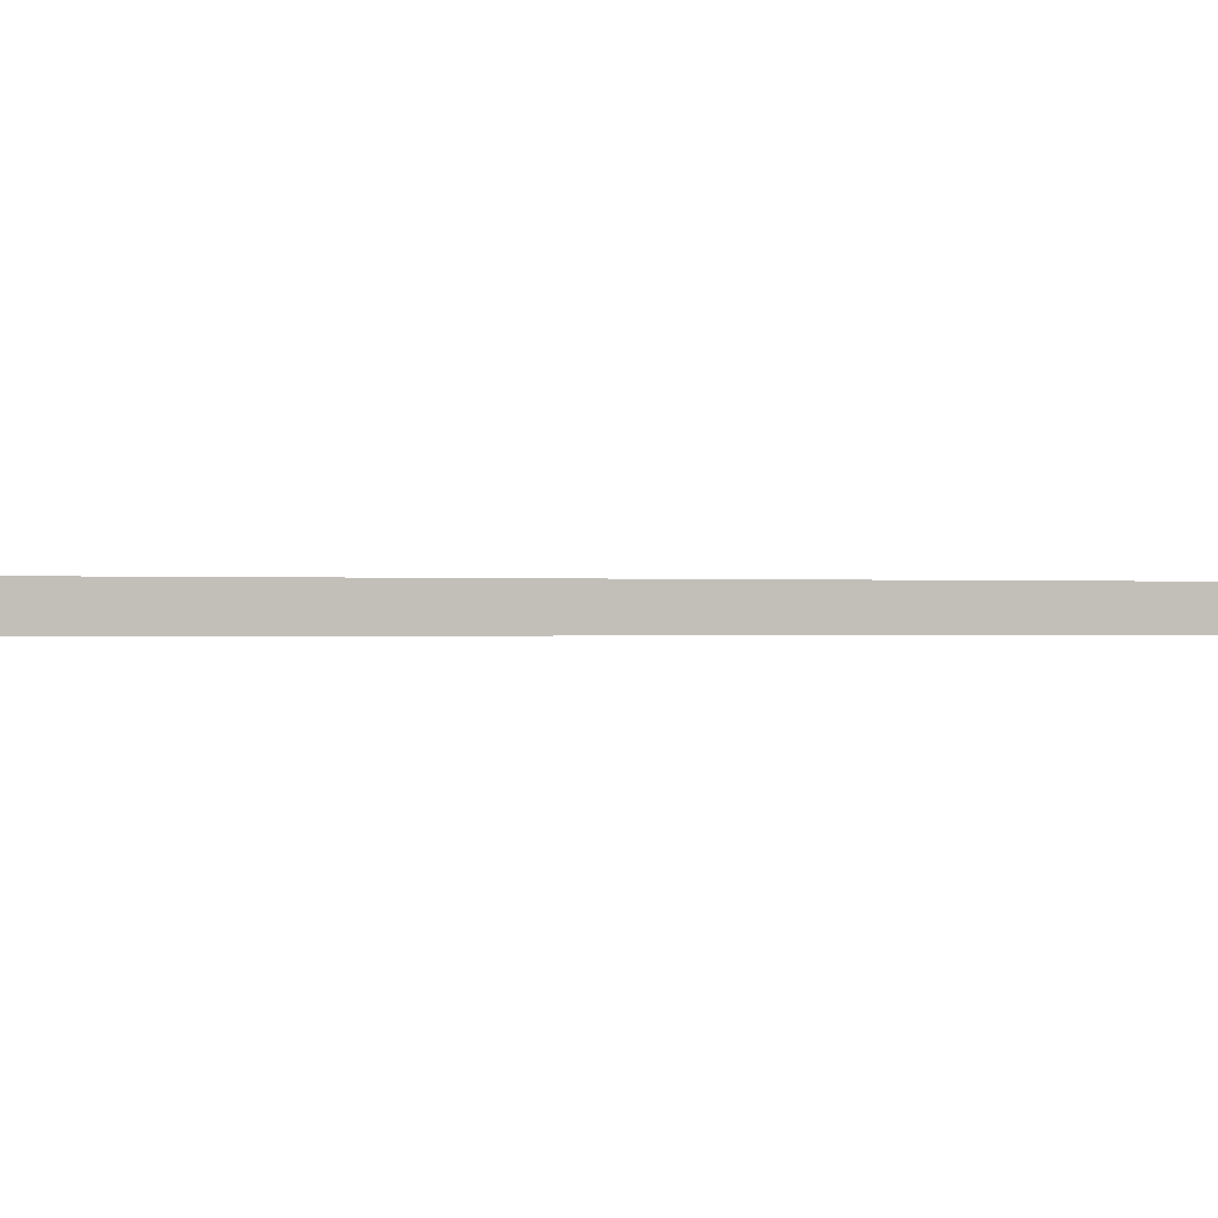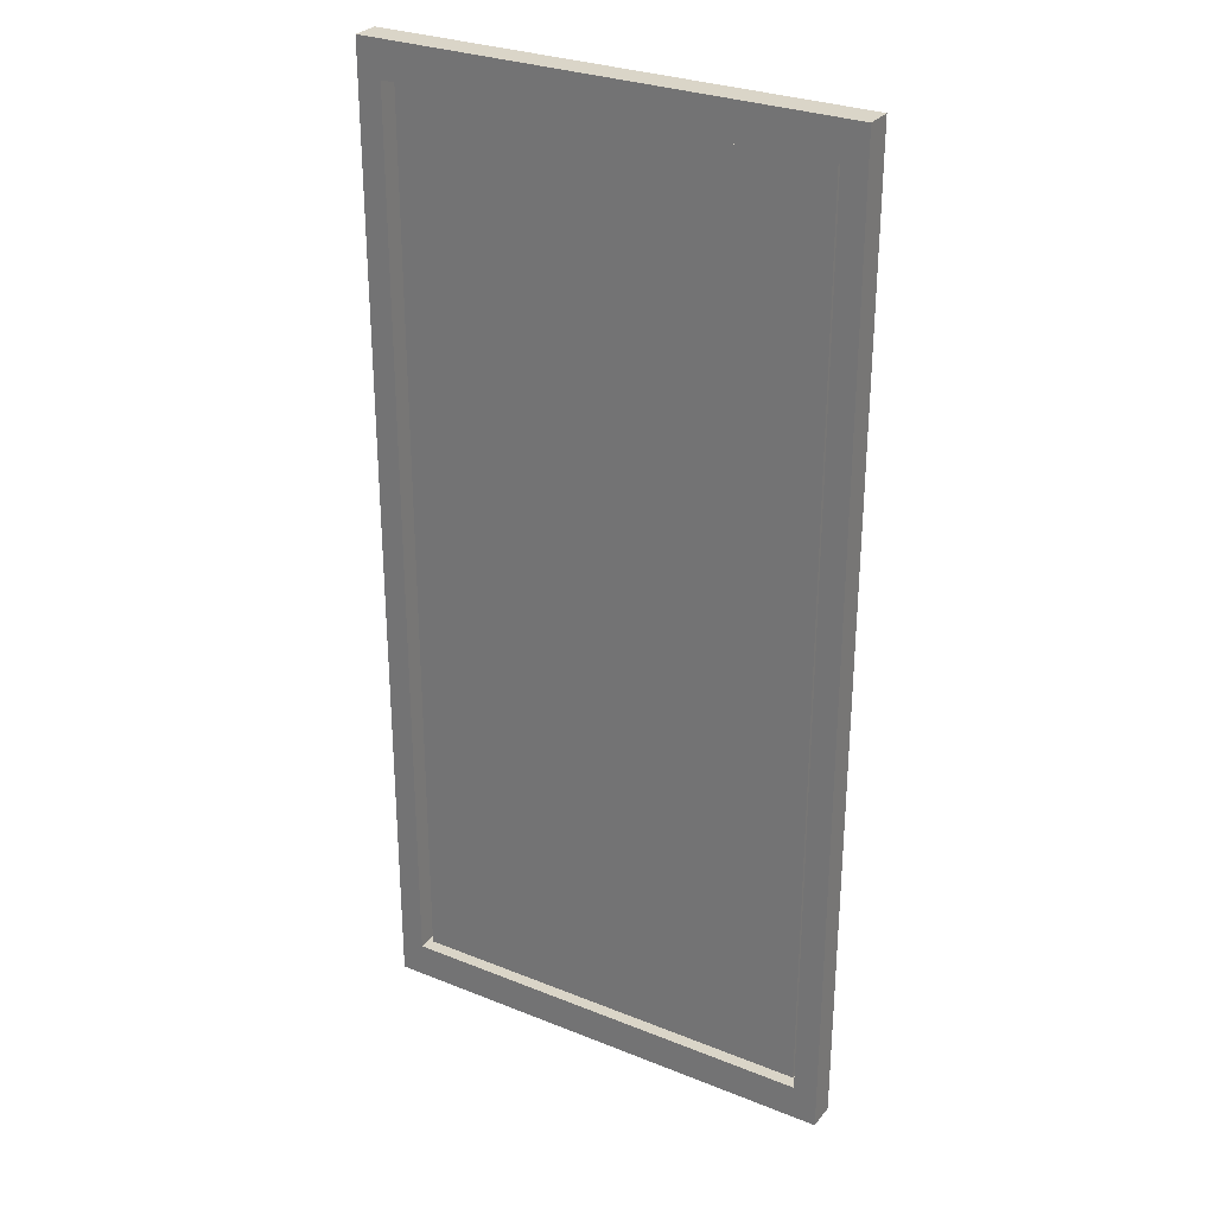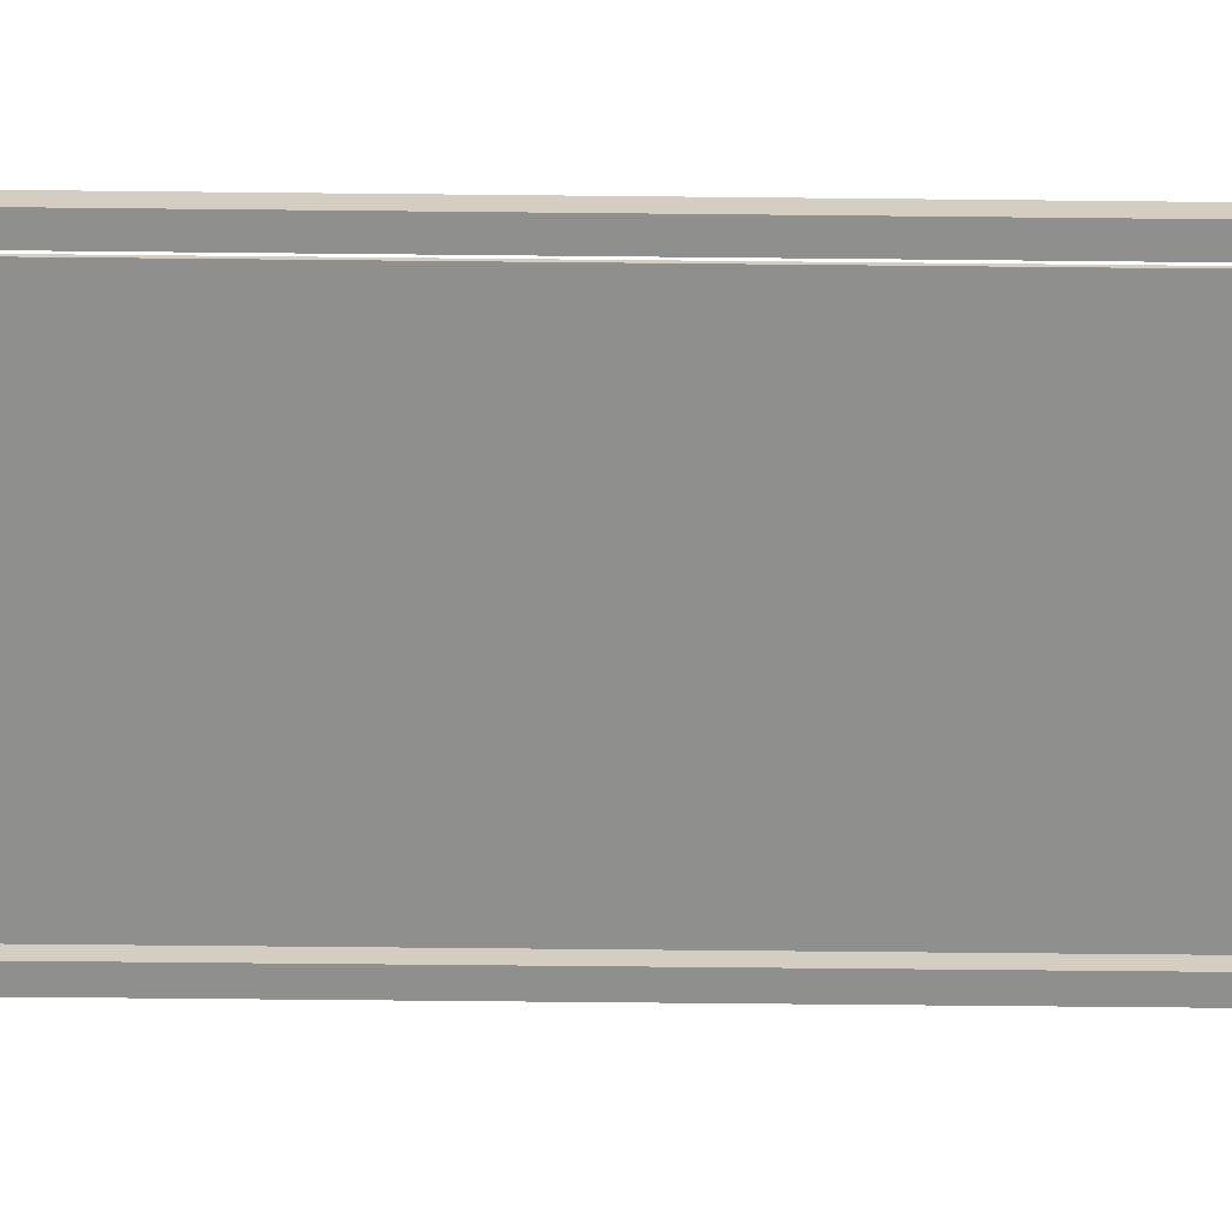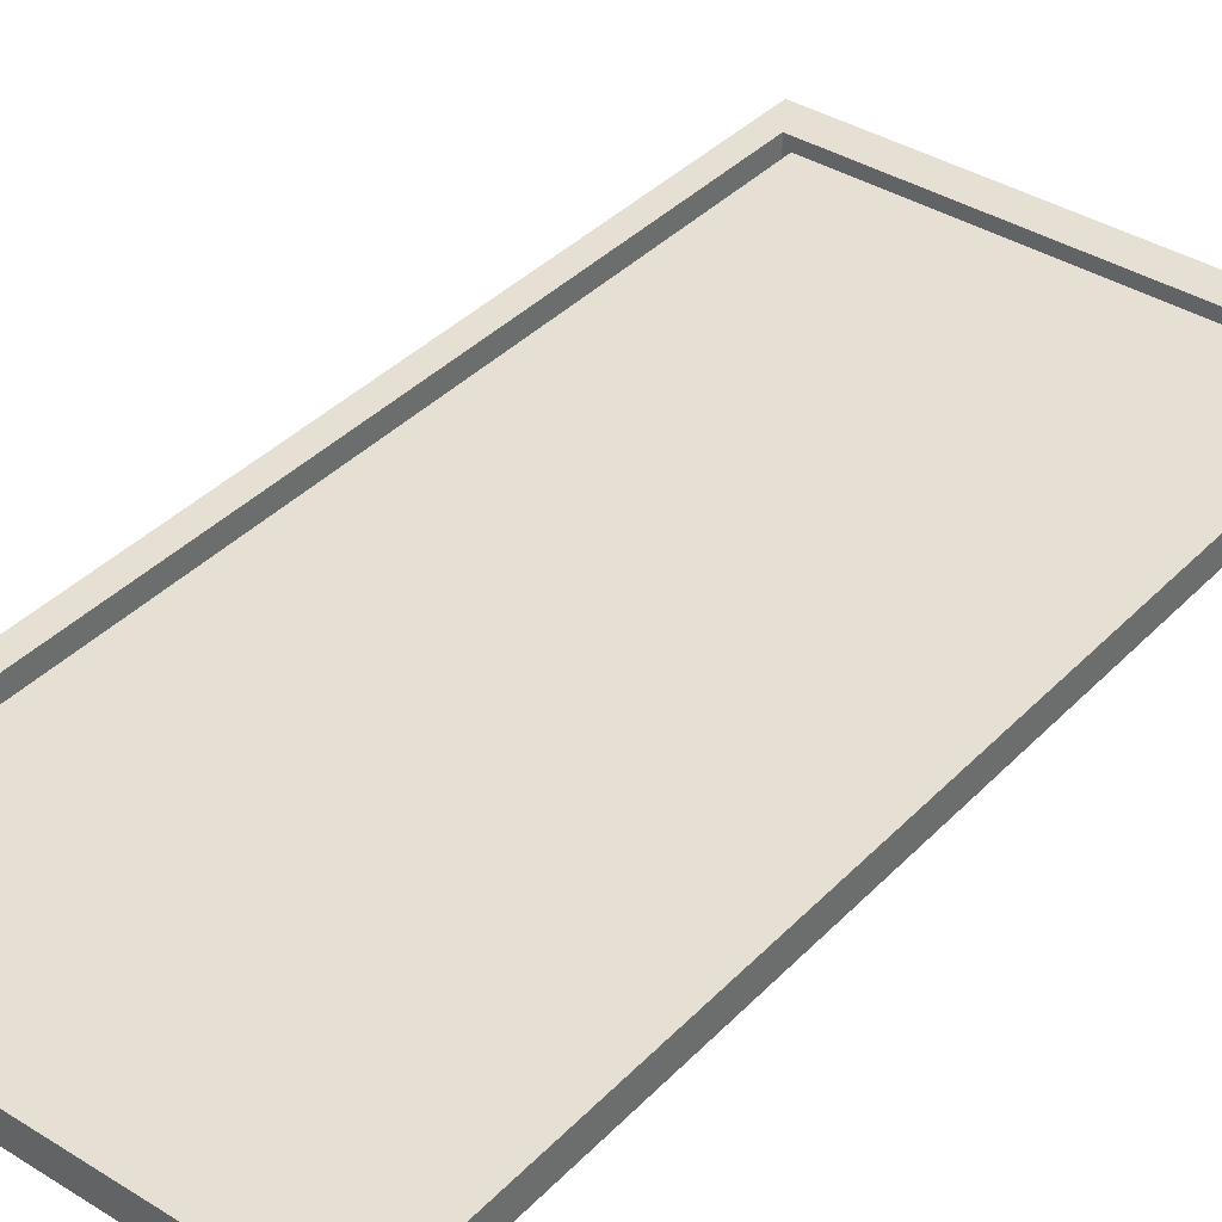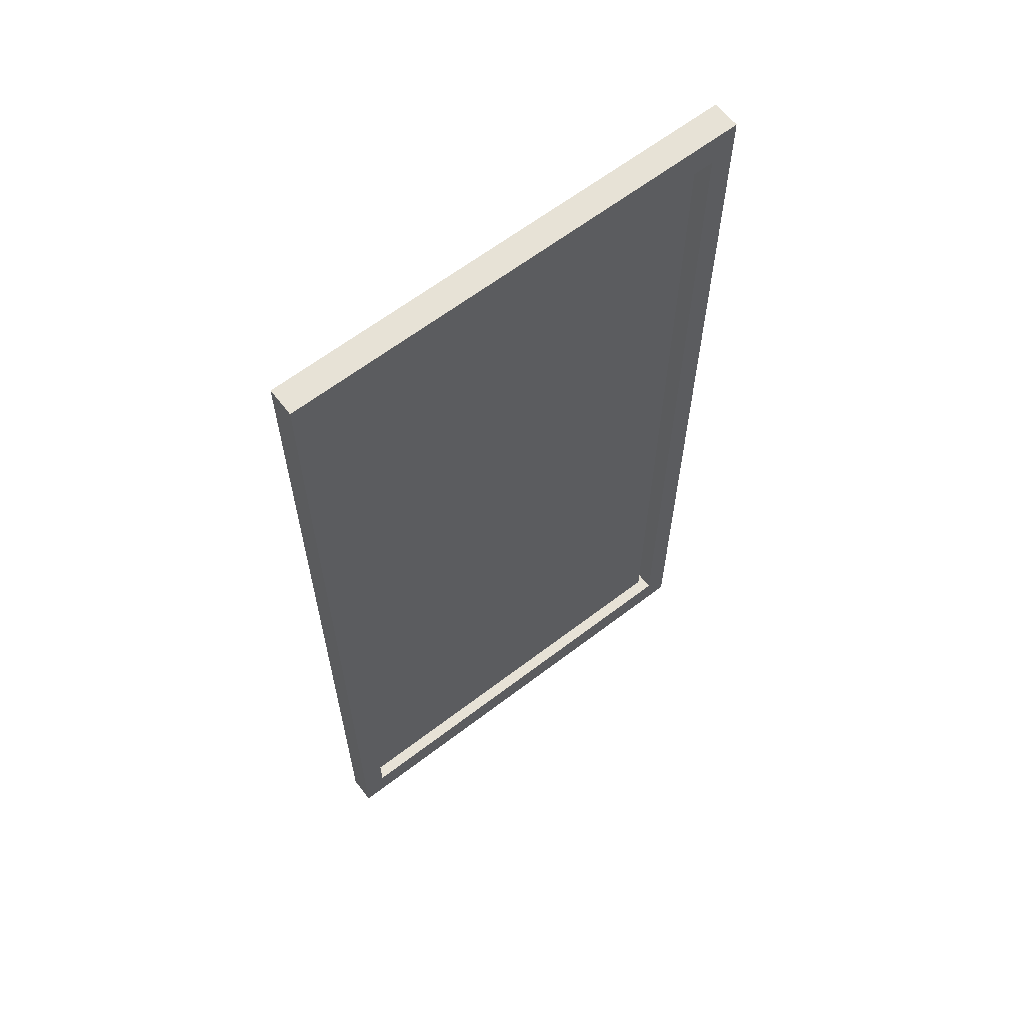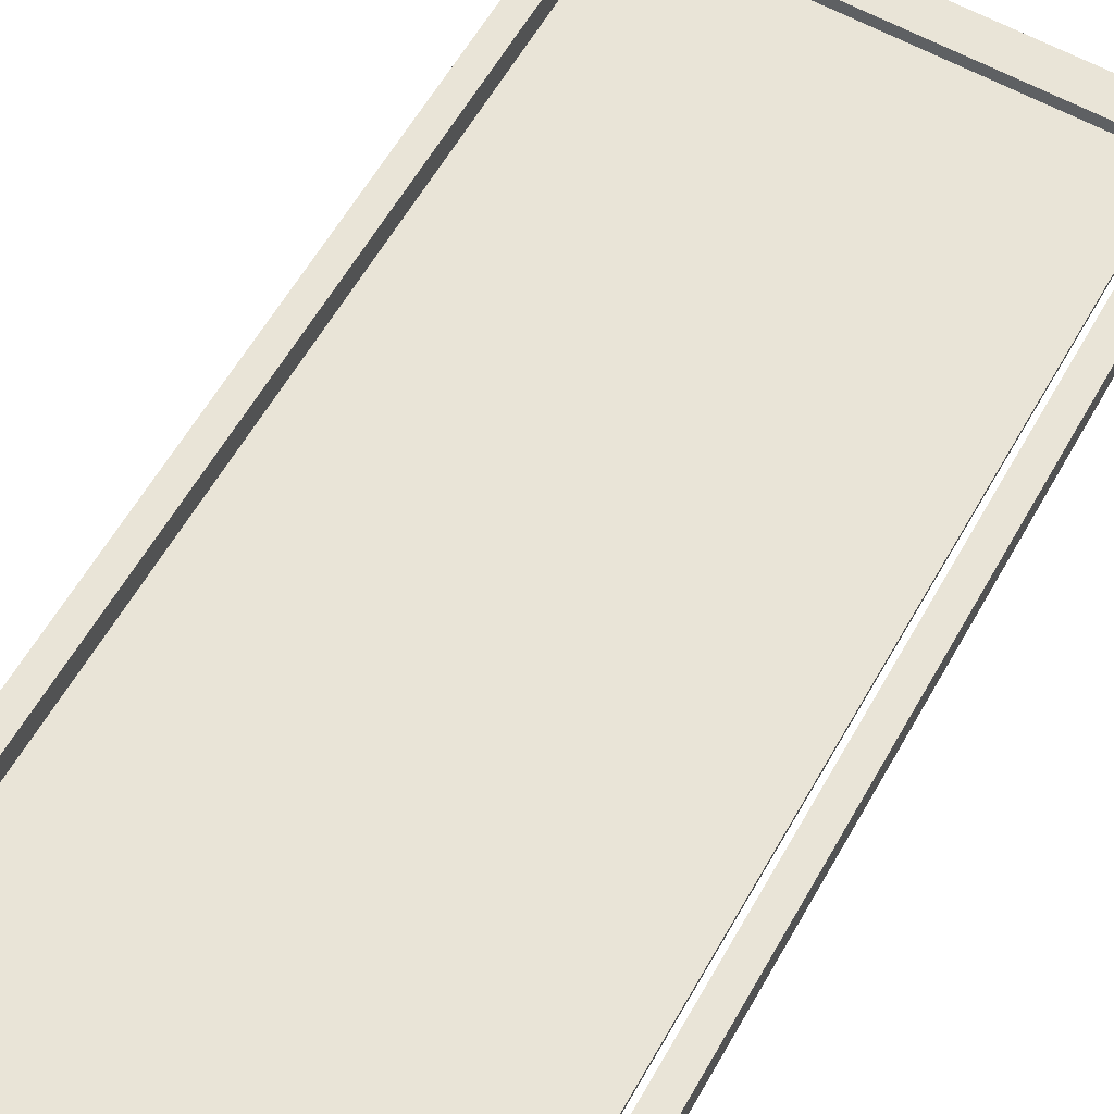
<metadata>
{"format":"obj","ext":"obj","renderer":"f3d","projection":"perspective","resolution":1024,"background":"white","views":[{"elev":-0.2,"azim":-111.4,"up":"+Z"},{"elev":29.1,"azim":30.8,"up":"+Y"},{"elev":-65.1,"azim":89.4,"up":"+Z"},{"elev":38.2,"azim":-141.8,"up":"+Z"},{"elev":63.4,"azim":-37.7,"up":"+Y"},{"elev":60.9,"azim":29.6,"up":"+Z"}]}
</metadata>
<code>
g default
v -2.175 8.655 9.675
v 1.425 8.655 9.675
v 1.425 0.444 9.675
v -2.175 0.444 9.675
v -2.175 8.655 9.716
v 1.425 8.655 9.716
v 1.425 0.444 9.716
v -2.175 0.444 9.716
g Puerta:Rectangle09
f 5 6 2 1
f 6 7 3 2
f 7 8 4 3
f 8 5 1 4
f 1 2 3 4
f 5 8 7 6
g default
v -2.424 8.739 9.583
v 1.694 8.739 9.583
v 1.694 0.267 9.583
v -2.424 0.267 9.583
v -2.424 8.739 9.825
v 1.694 8.739 9.825
v 1.694 0.267 9.825
v -2.424 0.267 9.825
v -2.218 0.5751 9.583
v 1.489 0.5751 9.583
v 1.489 8.431 9.583
v -2.218 8.431 9.583
v -2.218 0.5751 9.825
v 1.489 0.5751 9.825
v 1.489 8.431 9.825
v -2.218 8.431 9.825
g Puerta:Rectangle08
f 13 14 10 9
f 14 15 11 10
f 15 16 12 11
f 16 13 9 12
f 21 22 18 17
f 22 23 19 18
f 23 24 20 19
f 24 21 17 20
f 20 17 12 9
f 10 19 20 9
f 11 18 19 10
f 18 11 12 17
f 22 21 16 15
f 23 22 15 14
f 24 23 14 13
f 16 21 24 13

</code>
